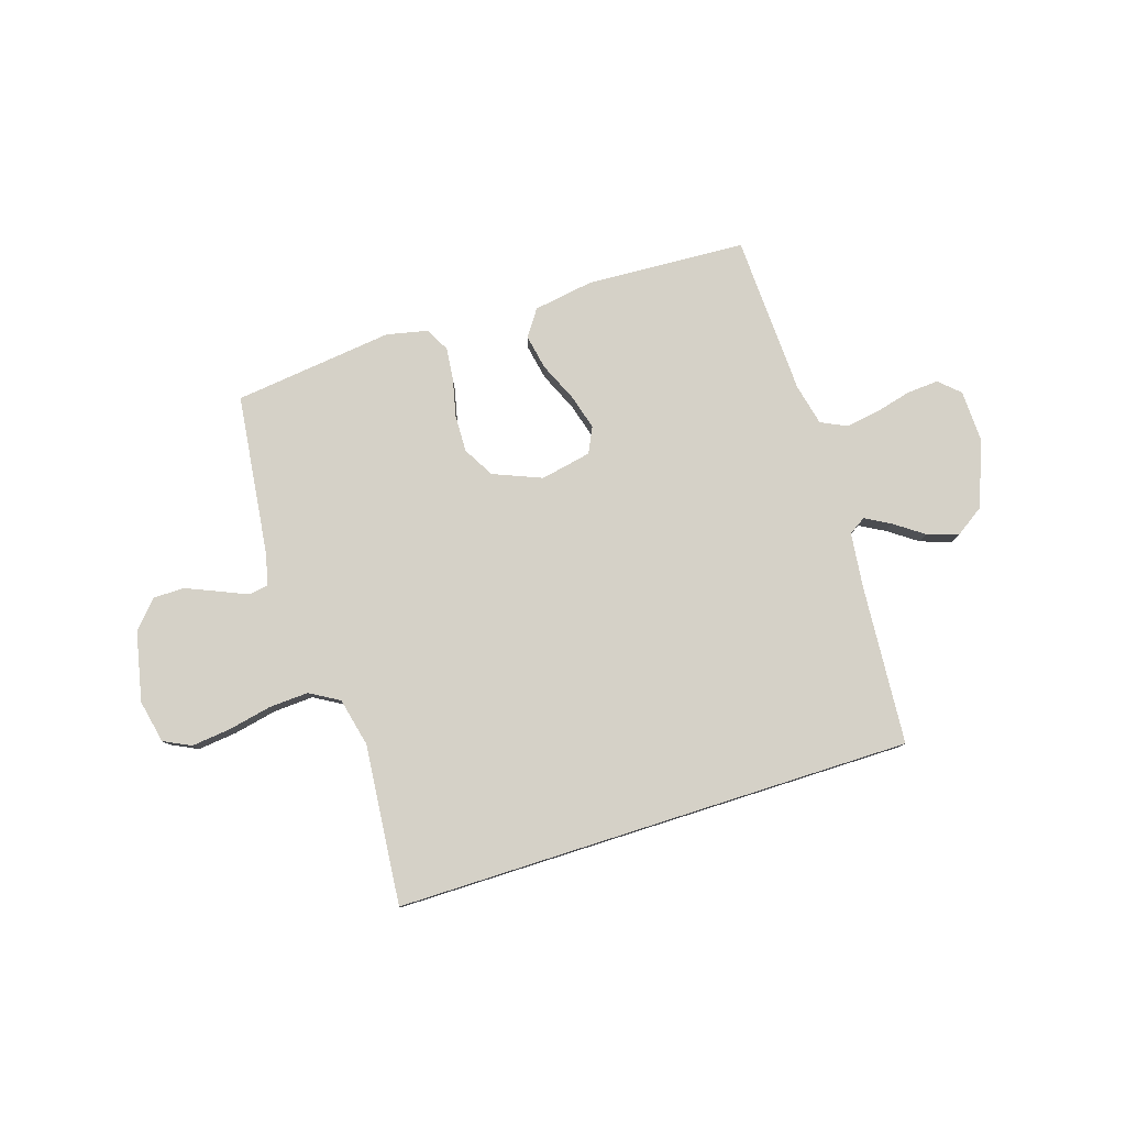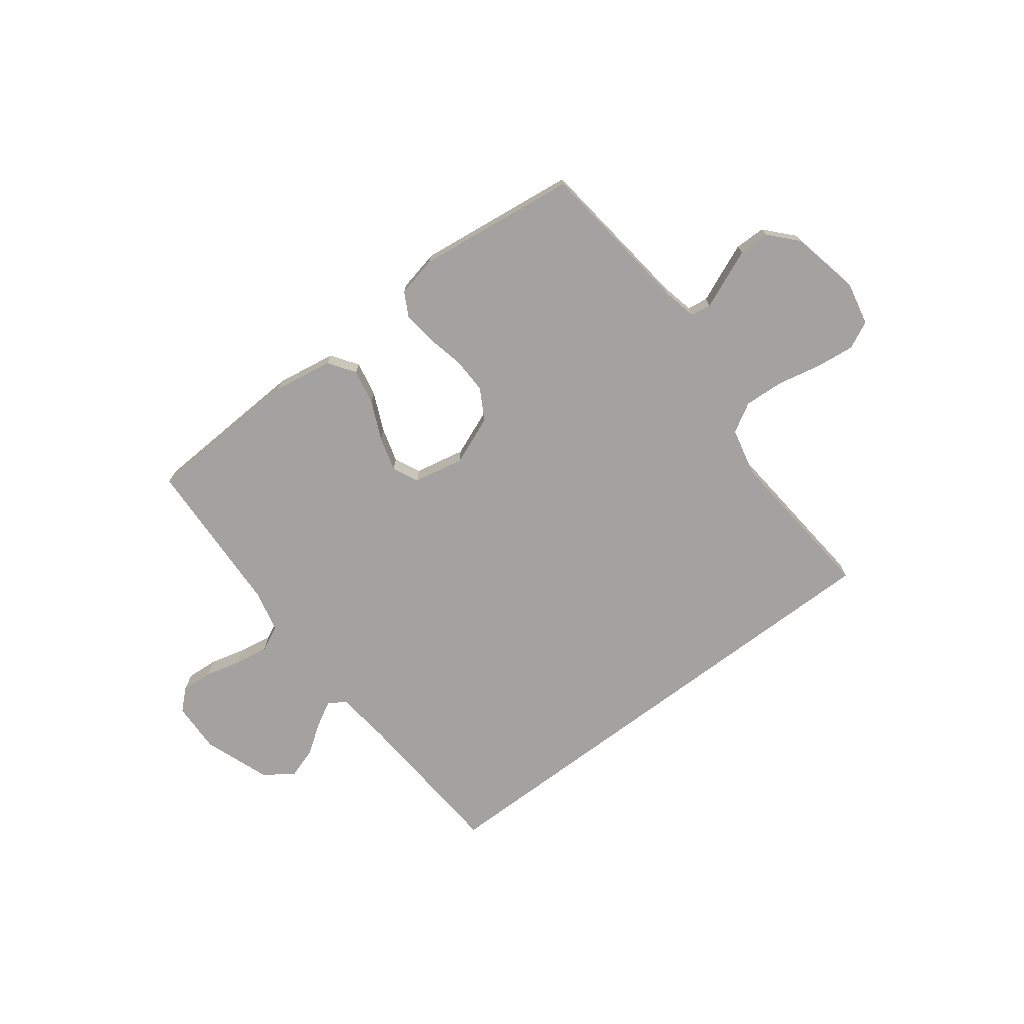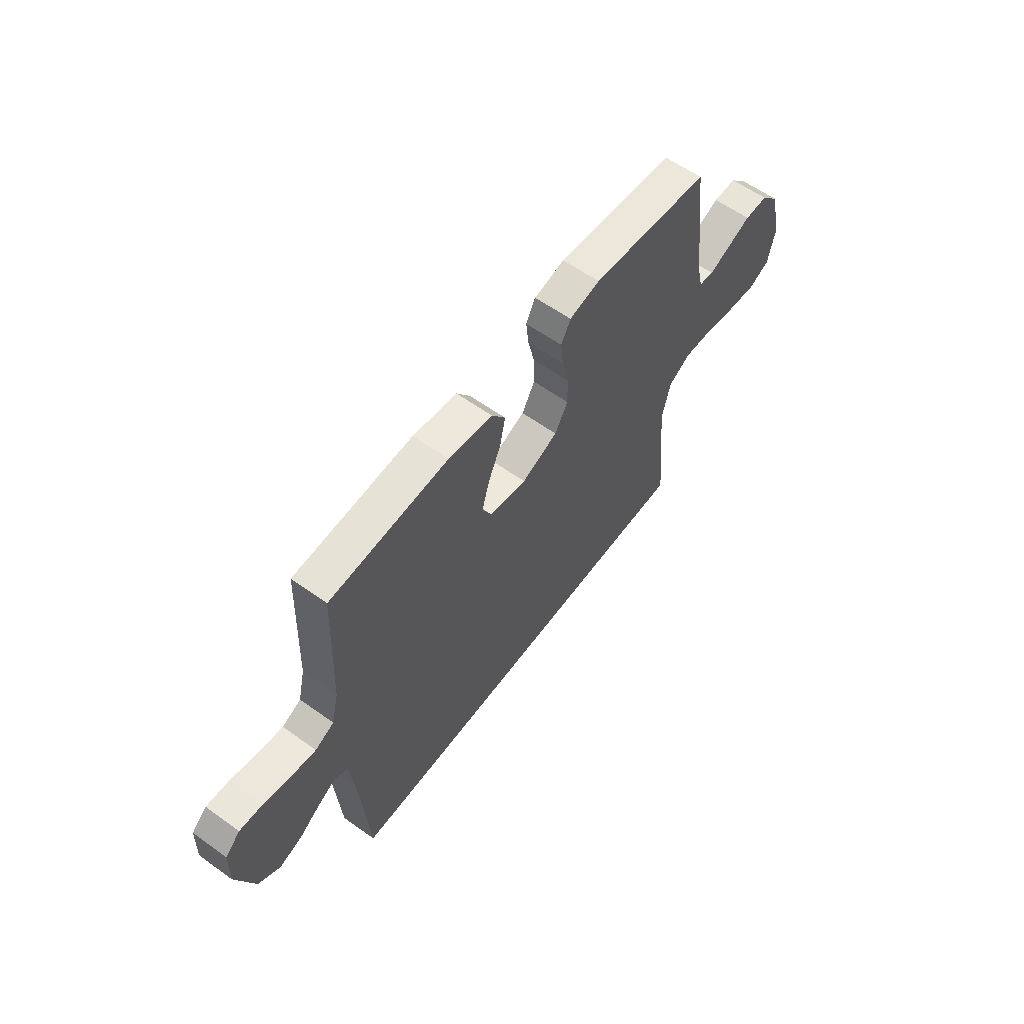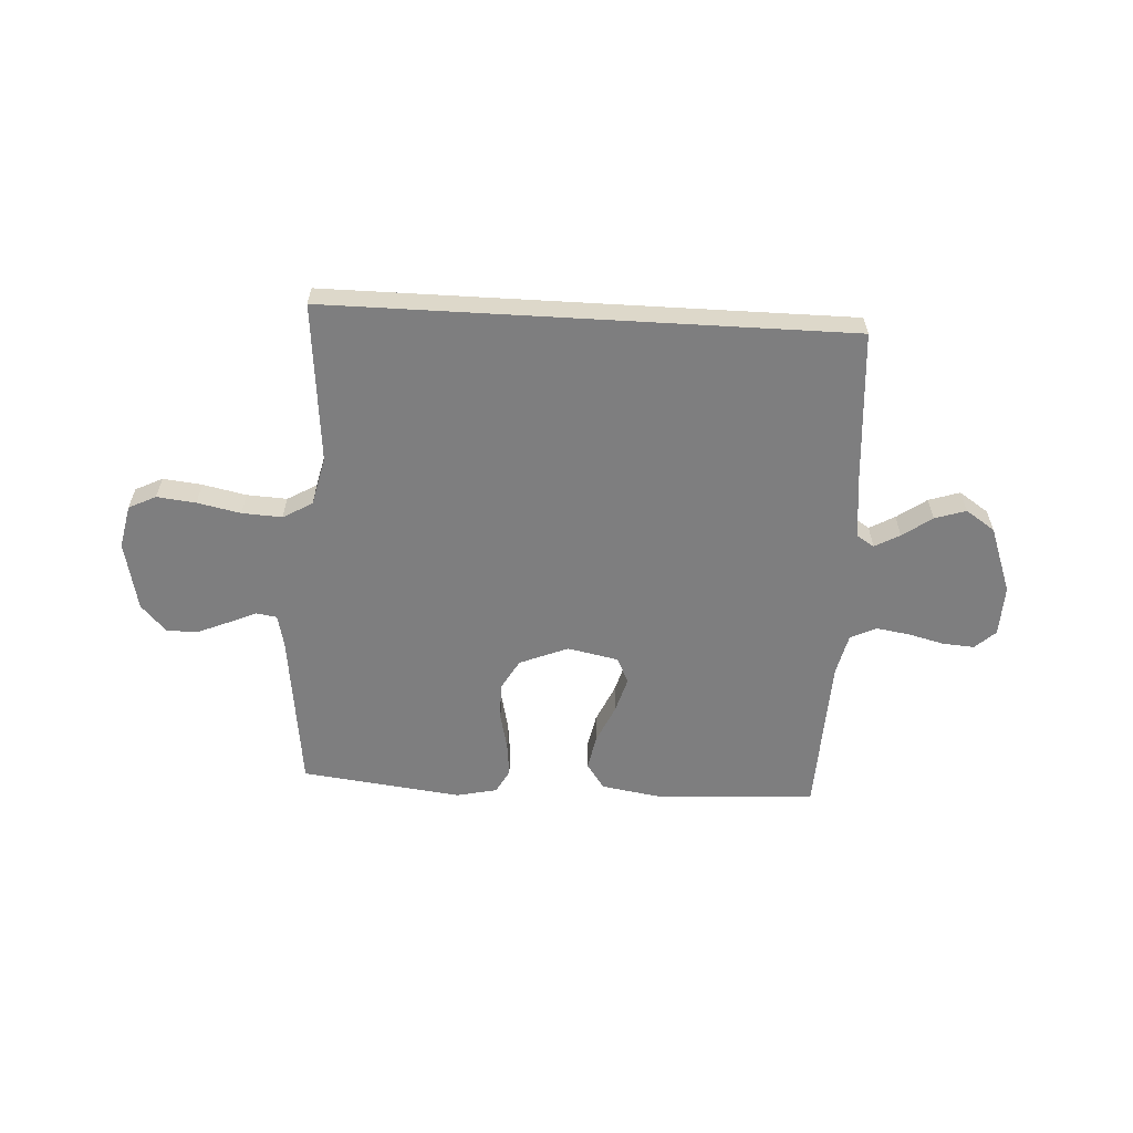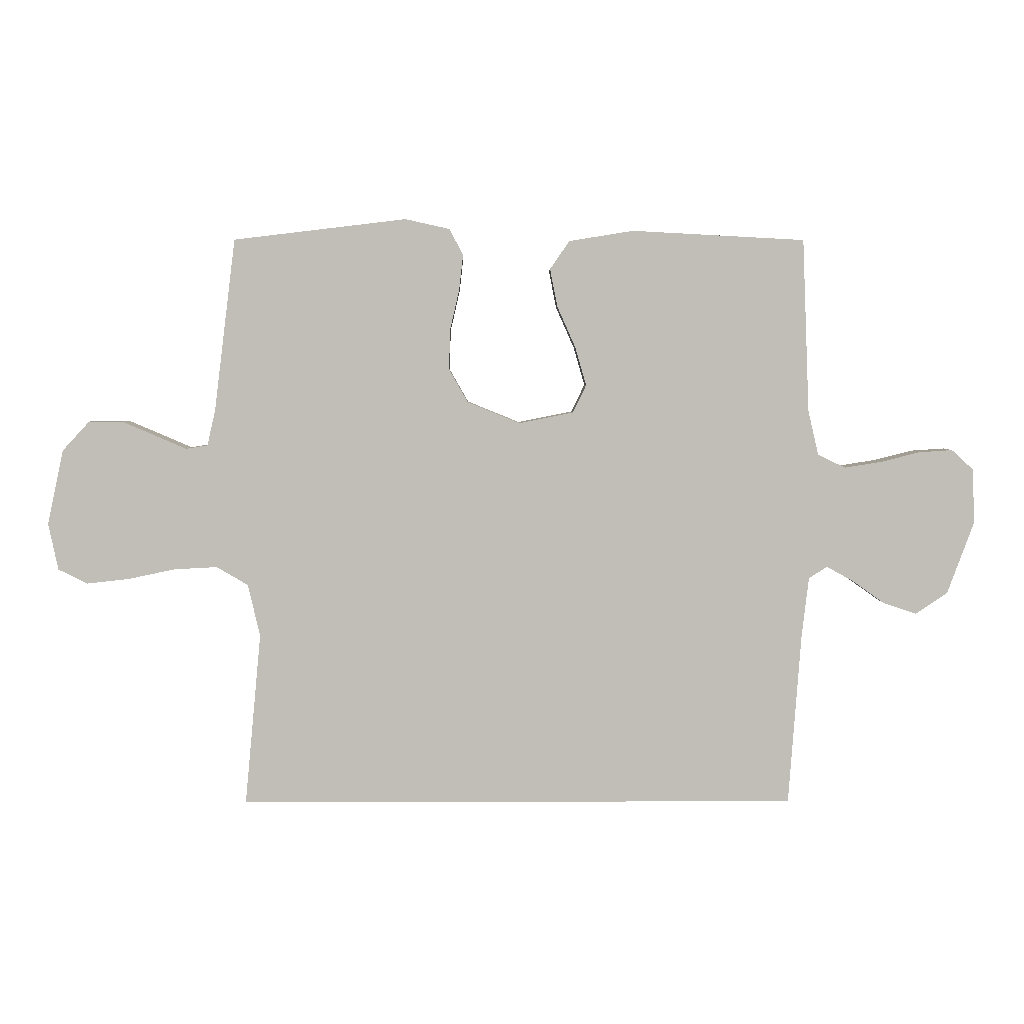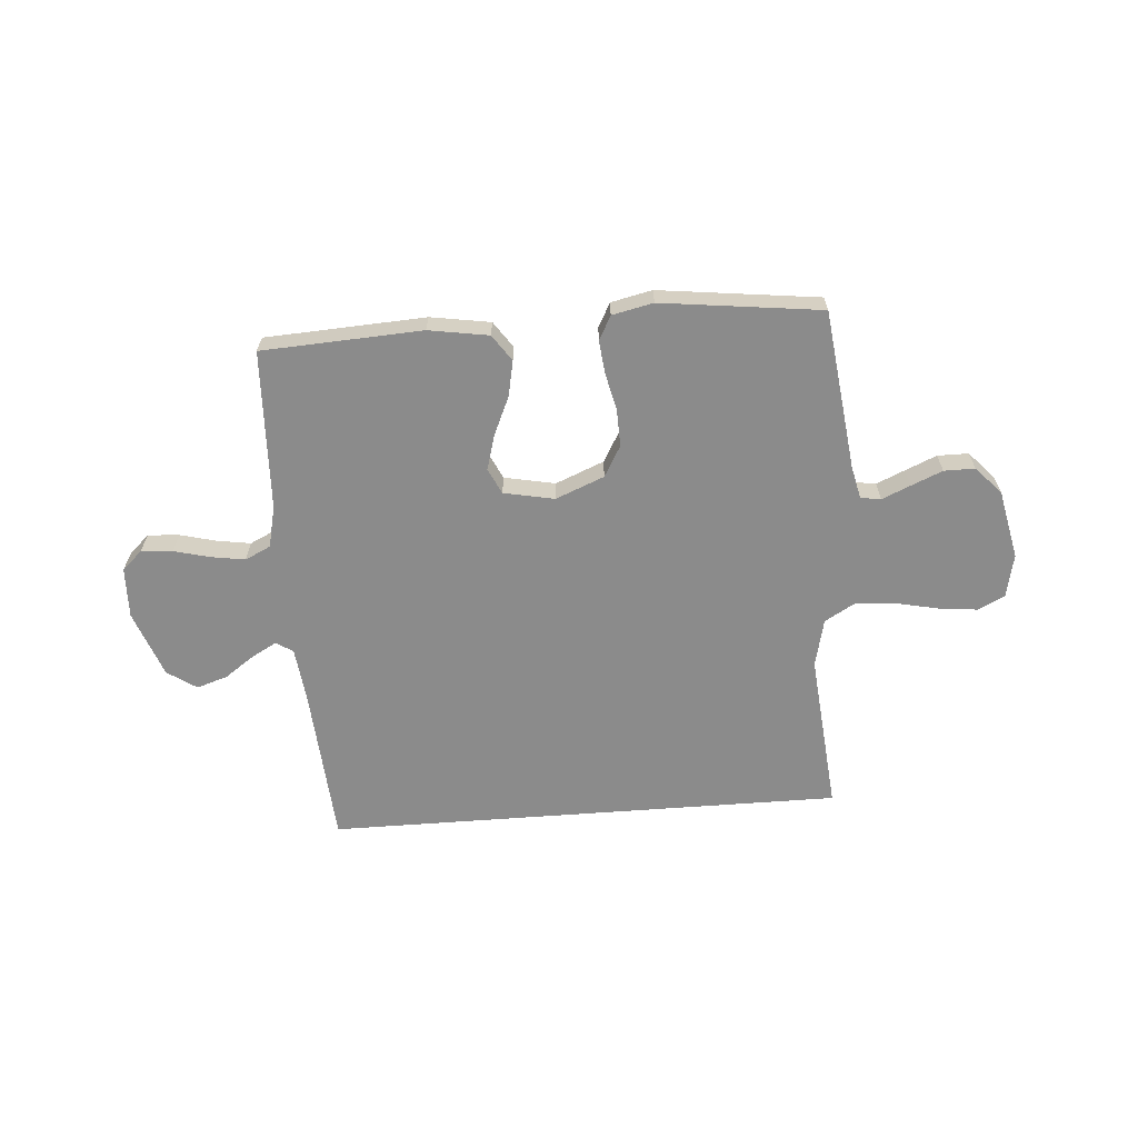
<metadata>
{"format":"obj","ext":"obj","renderer":"f3d","projection":"perspective","resolution":1024,"background":"white","views":[{"elev":79.6,"azim":162.3,"up":"+Y"},{"elev":-72.7,"azim":37.0,"up":"+Y"},{"elev":60.1,"azim":-53.7,"up":"+Z"},{"elev":-59.5,"azim":176.7,"up":"+Y"},{"elev":4.1,"azim":179.3,"up":"+Z"},{"elev":-63.9,"azim":4.3,"up":"+Y"}]}
</metadata>
<code>
v -0.482 0.07 -0.5
v -0.504 0.07 -0.2
v -0.516 0.07 -0.098
v -0.548 0.07 -0.078
v -0.595 0.07 -0.104
v -0.65 0.07 -0.143
v -0.708 0.07 -0.162
v -0.763 0.07 -0.125
v -0.809 0.07 0
v -0.806 0.07 0.095
v -0.768 0.07 0.13
v -0.709 0.07 0.126
v -0.642 0.07 0.109
v -0.578 0.07 0.099
v -0.53 0.07 0.122
v -0.512 0.07 0.2
v -0.5 0.07 0.5
v -0.2 0.07 0.516
v -0.088 0.07 0.498
v -0.054 0.07 0.449
v -0.067 0.07 0.383
v -0.099 0.07 0.311
v -0.118 0.07 0.245
v -0.095 0.07 0.197
v 0 0.07 0.178
v 0.091 0.07 0.215
v 0.124 0.07 0.273
v 0.122 0.07 0.342
v 0.106 0.07 0.412
v 0.099 0.07 0.474
v 0.123 0.07 0.519
v 0.2 0.07 0.536
v 0.5 0.07 0.5
v 0.537 0.07 0.2
v 0.551 0.07 0.139
v 0.589 0.07 0.133
v 0.642 0.07 0.156
v 0.701 0.07 0.181
v 0.759 0.07 0.181
v 0.806 0.07 0.13
v 0.834 0.07 0
v 0.817 0.07 -0.081
v 0.766 0.07 -0.106
v 0.693 0.07 -0.098
v 0.612 0.07 -0.081
v 0.537 0.07 -0.077
v 0.482 0.07 -0.109
v 0.461 0.07 -0.2
v 0.489 0.07 -0.5
v -0.482 0 -0.5
v -0.504 0 -0.2
v -0.516 0 -0.098
v -0.548 0 -0.078
v -0.595 0 -0.104
v -0.65 0 -0.143
v -0.708 0 -0.162
v -0.763 0 -0.125
v -0.809 0 0
v -0.806 0 0.095
v -0.768 0 0.13
v -0.709 0 0.126
v -0.642 0 0.109
v -0.578 0 0.099
v -0.53 0 0.122
v -0.512 0 0.2
v -0.5 0 0.5
v -0.2 0 0.516
v -0.088 0 0.498
v -0.054 0 0.449
v -0.067 0 0.383
v -0.099 0 0.311
v -0.118 0 0.245
v -0.095 0 0.197
v 0 0 0.178
v 0.091 0 0.215
v 0.124 0 0.273
v 0.122 0 0.342
v 0.106 0 0.412
v 0.099 0 0.474
v 0.123 0 0.519
v 0.2 0 0.536
v 0.5 0 0.5
v 0.537 0 0.2
v 0.551 0 0.139
v 0.589 0 0.133
v 0.642 0 0.156
v 0.701 0 0.181
v 0.759 0 0.181
v 0.806 0 0.13
v 0.834 0 0
v 0.817 0 -0.081
v 0.766 0 -0.106
v 0.693 0 -0.098
v 0.612 0 -0.081
v 0.537 0 -0.077
v 0.482 0 -0.109
v 0.461 0 -0.2
v 0.489 0 -0.5
f 48 49 1 2
f 47 48 2 3
f 46 47 3 4
f 43 44 45
f 42 43 45
f 41 42 45
f 40 41 45
f 39 40 45
f 38 39 45
f 37 38 45
f 36 37 45
f 35 36 45 46
f 34 35 46 4
f 32 33 34
f 31 32 34
f 30 31 34
f 29 30 34
f 28 29 34
f 27 28 34
f 26 27 34
f 25 26 34 4
f 20 21 22
f 19 20 22
f 18 19 22
f 17 18 22
f 16 17 22
f 15 16 22 23
f 14 15 23 24
f 11 12 13
f 10 11 13
f 9 10 13
f 8 9 13
f 7 8 13
f 6 7 13
f 5 6 13
f 4 5 13 14
f 4 14 24 25
f 51 50 98 97
f 52 51 97 96
f 53 52 96 95
f 94 93 92
f 94 92 91
f 94 91 90
f 94 90 89
f 94 89 88
f 94 88 87
f 94 87 86
f 94 86 85
f 95 94 85 84
f 53 95 84 83
f 83 82 81
f 83 81 80
f 83 80 79
f 83 79 78
f 83 78 77
f 83 77 76
f 83 76 75
f 53 83 75 74
f 71 70 69
f 71 69 68
f 71 68 67
f 71 67 66
f 71 66 65
f 72 71 65 64
f 73 72 64 63
f 62 61 60
f 62 60 59
f 62 59 58
f 62 58 57
f 62 57 56
f 62 56 55
f 62 55 54
f 63 62 54 53
f 74 73 63 53
f 1 50 51 2
f 2 51 52 3
f 3 52 53 4
f 4 53 54 5
f 5 54 55 6
f 6 55 56 7
f 7 56 57 8
f 8 57 58 9
f 9 58 59 10
f 10 59 60 11
f 11 60 61 12
f 12 61 62 13
f 13 62 63 14
f 14 63 64 15
f 15 64 65 16
f 16 65 66 17
f 17 66 67 18
f 18 67 68 19
f 19 68 69 20
f 20 69 70 21
f 21 70 71 22
f 22 71 72 23
f 23 72 73 24
f 24 73 74 25
f 25 74 75 26
f 26 75 76 27
f 27 76 77 28
f 28 77 78 29
f 29 78 79 30
f 30 79 80 31
f 31 80 81 32
f 32 81 82 33
f 33 82 83 34
f 34 83 84 35
f 35 84 85 36
f 36 85 86 37
f 37 86 87 38
f 38 87 88 39
f 39 88 89 40
f 40 89 90 41
f 41 90 91 42
f 42 91 92 43
f 43 92 93 44
f 44 93 94 45
f 45 94 95 46
f 46 95 96 47
f 47 96 97 48
f 48 97 98 49
f 49 98 50 1

</code>
